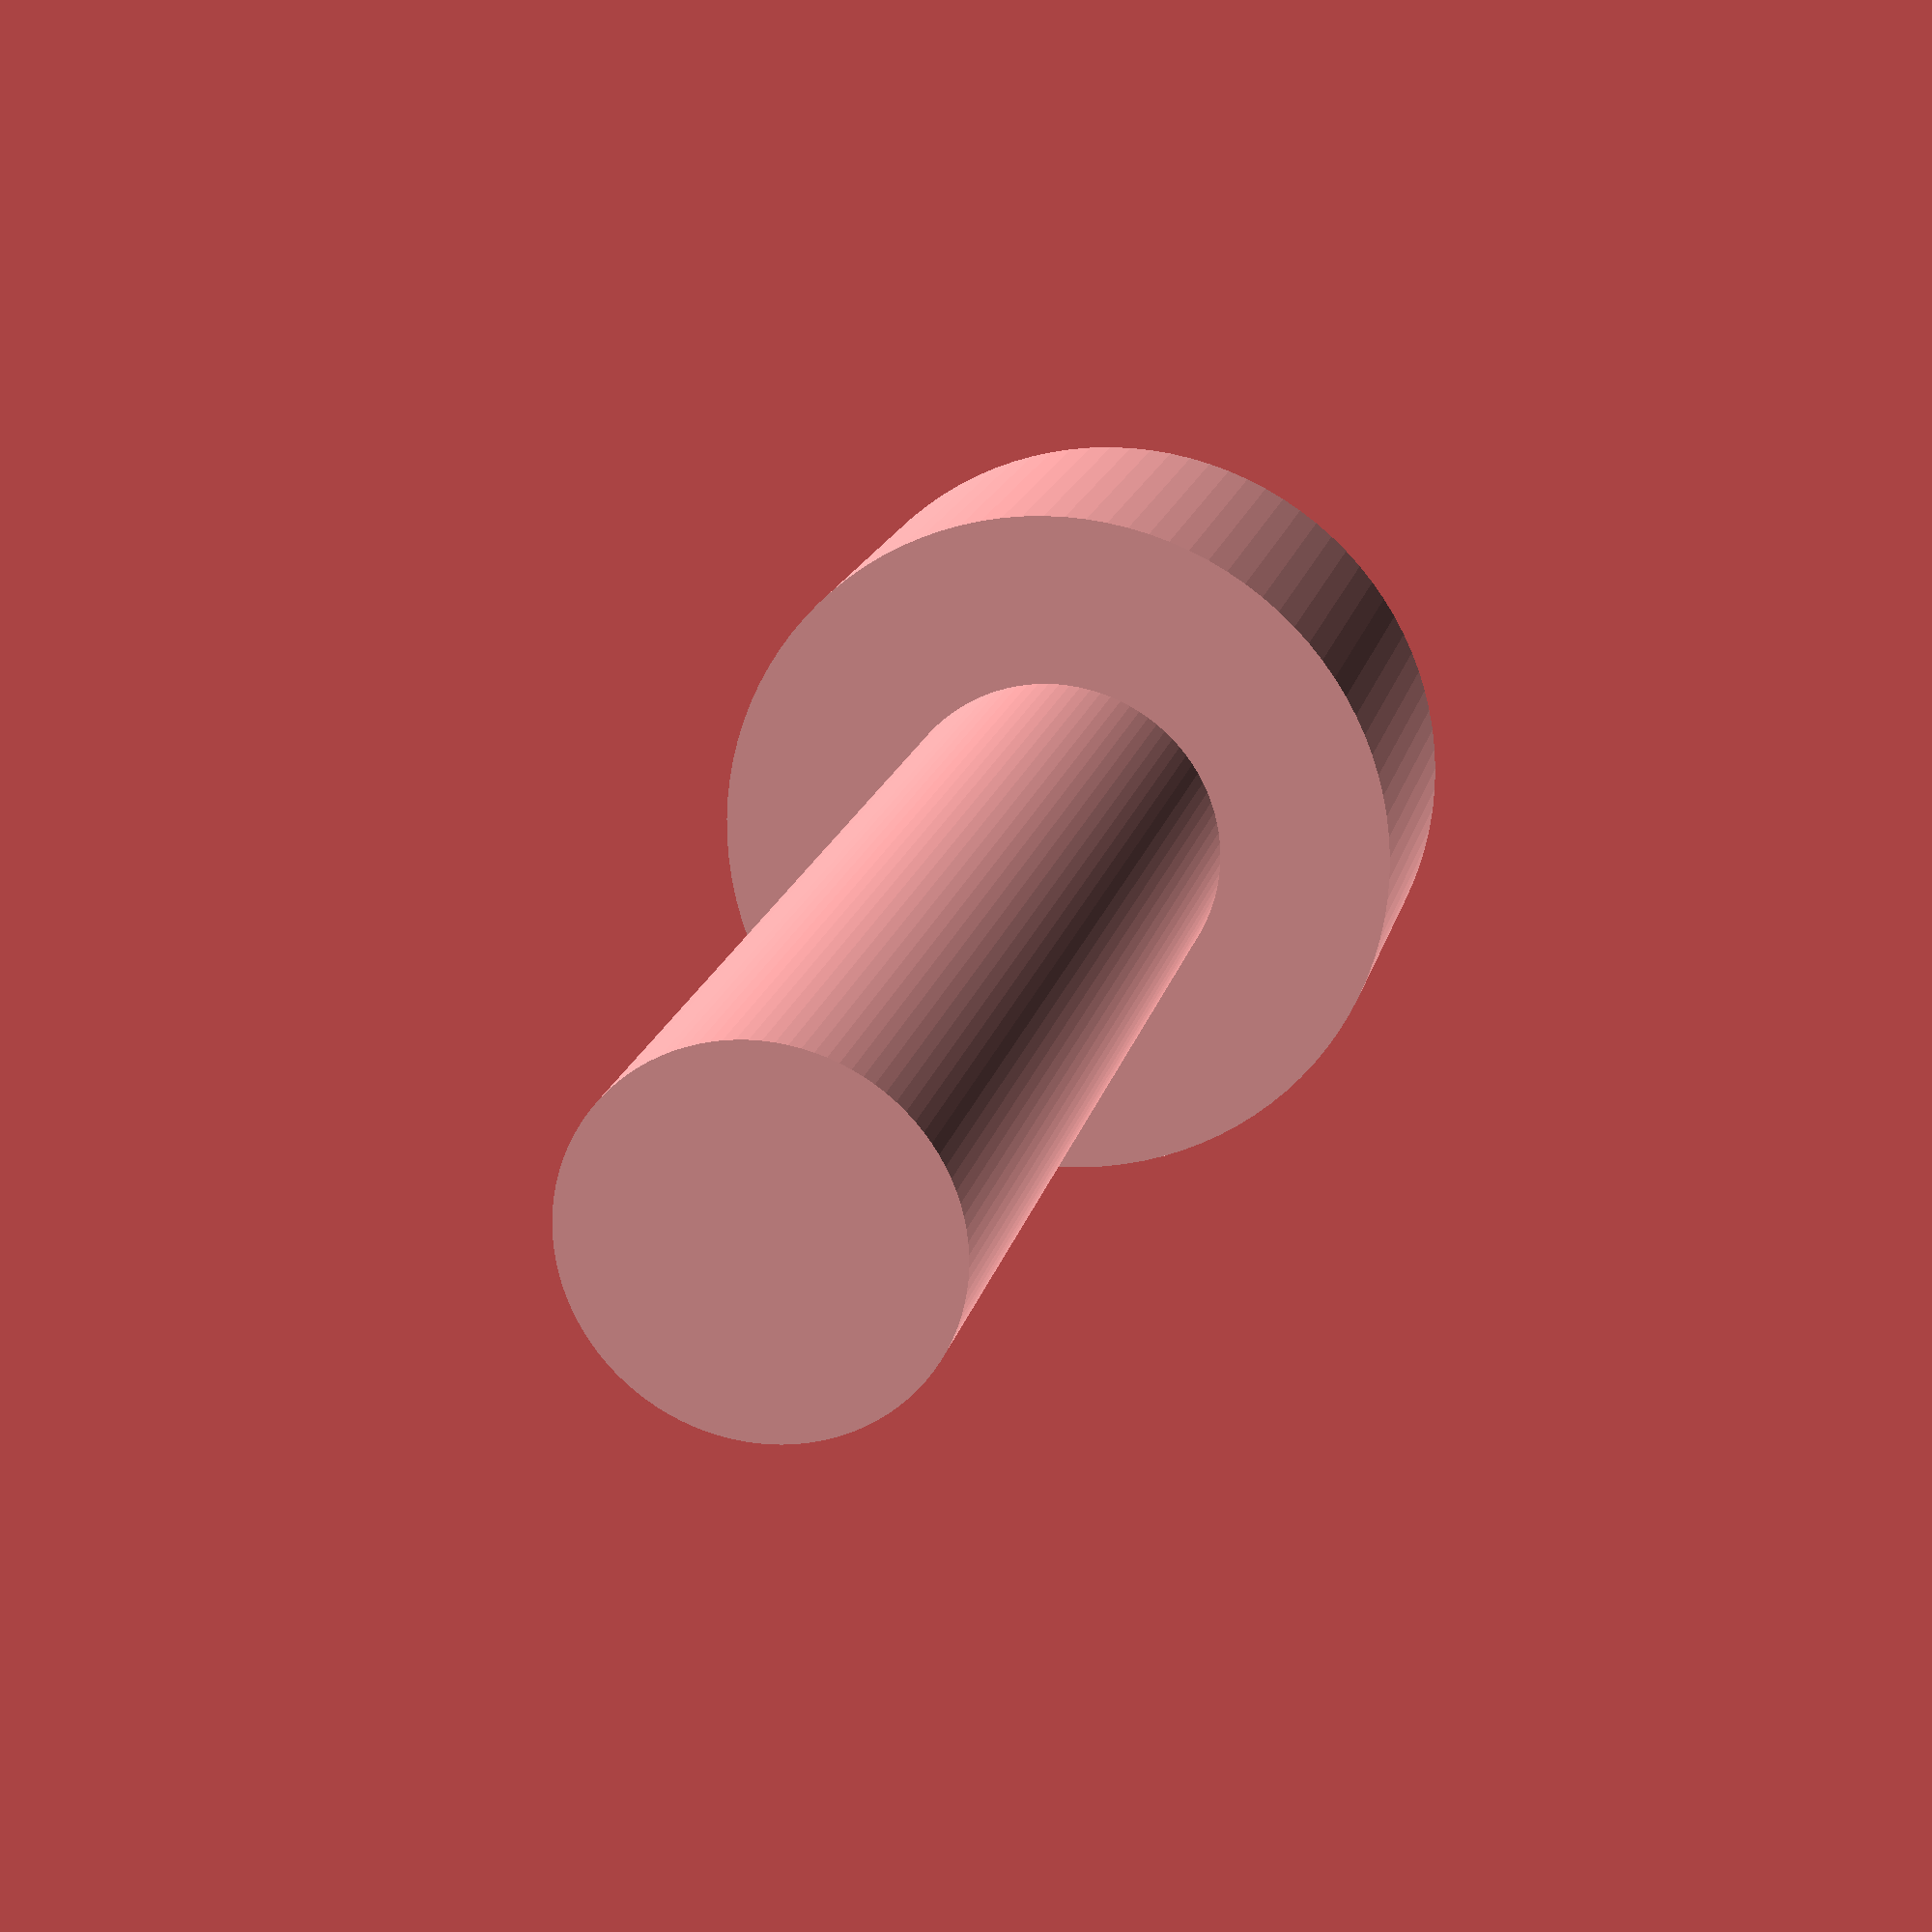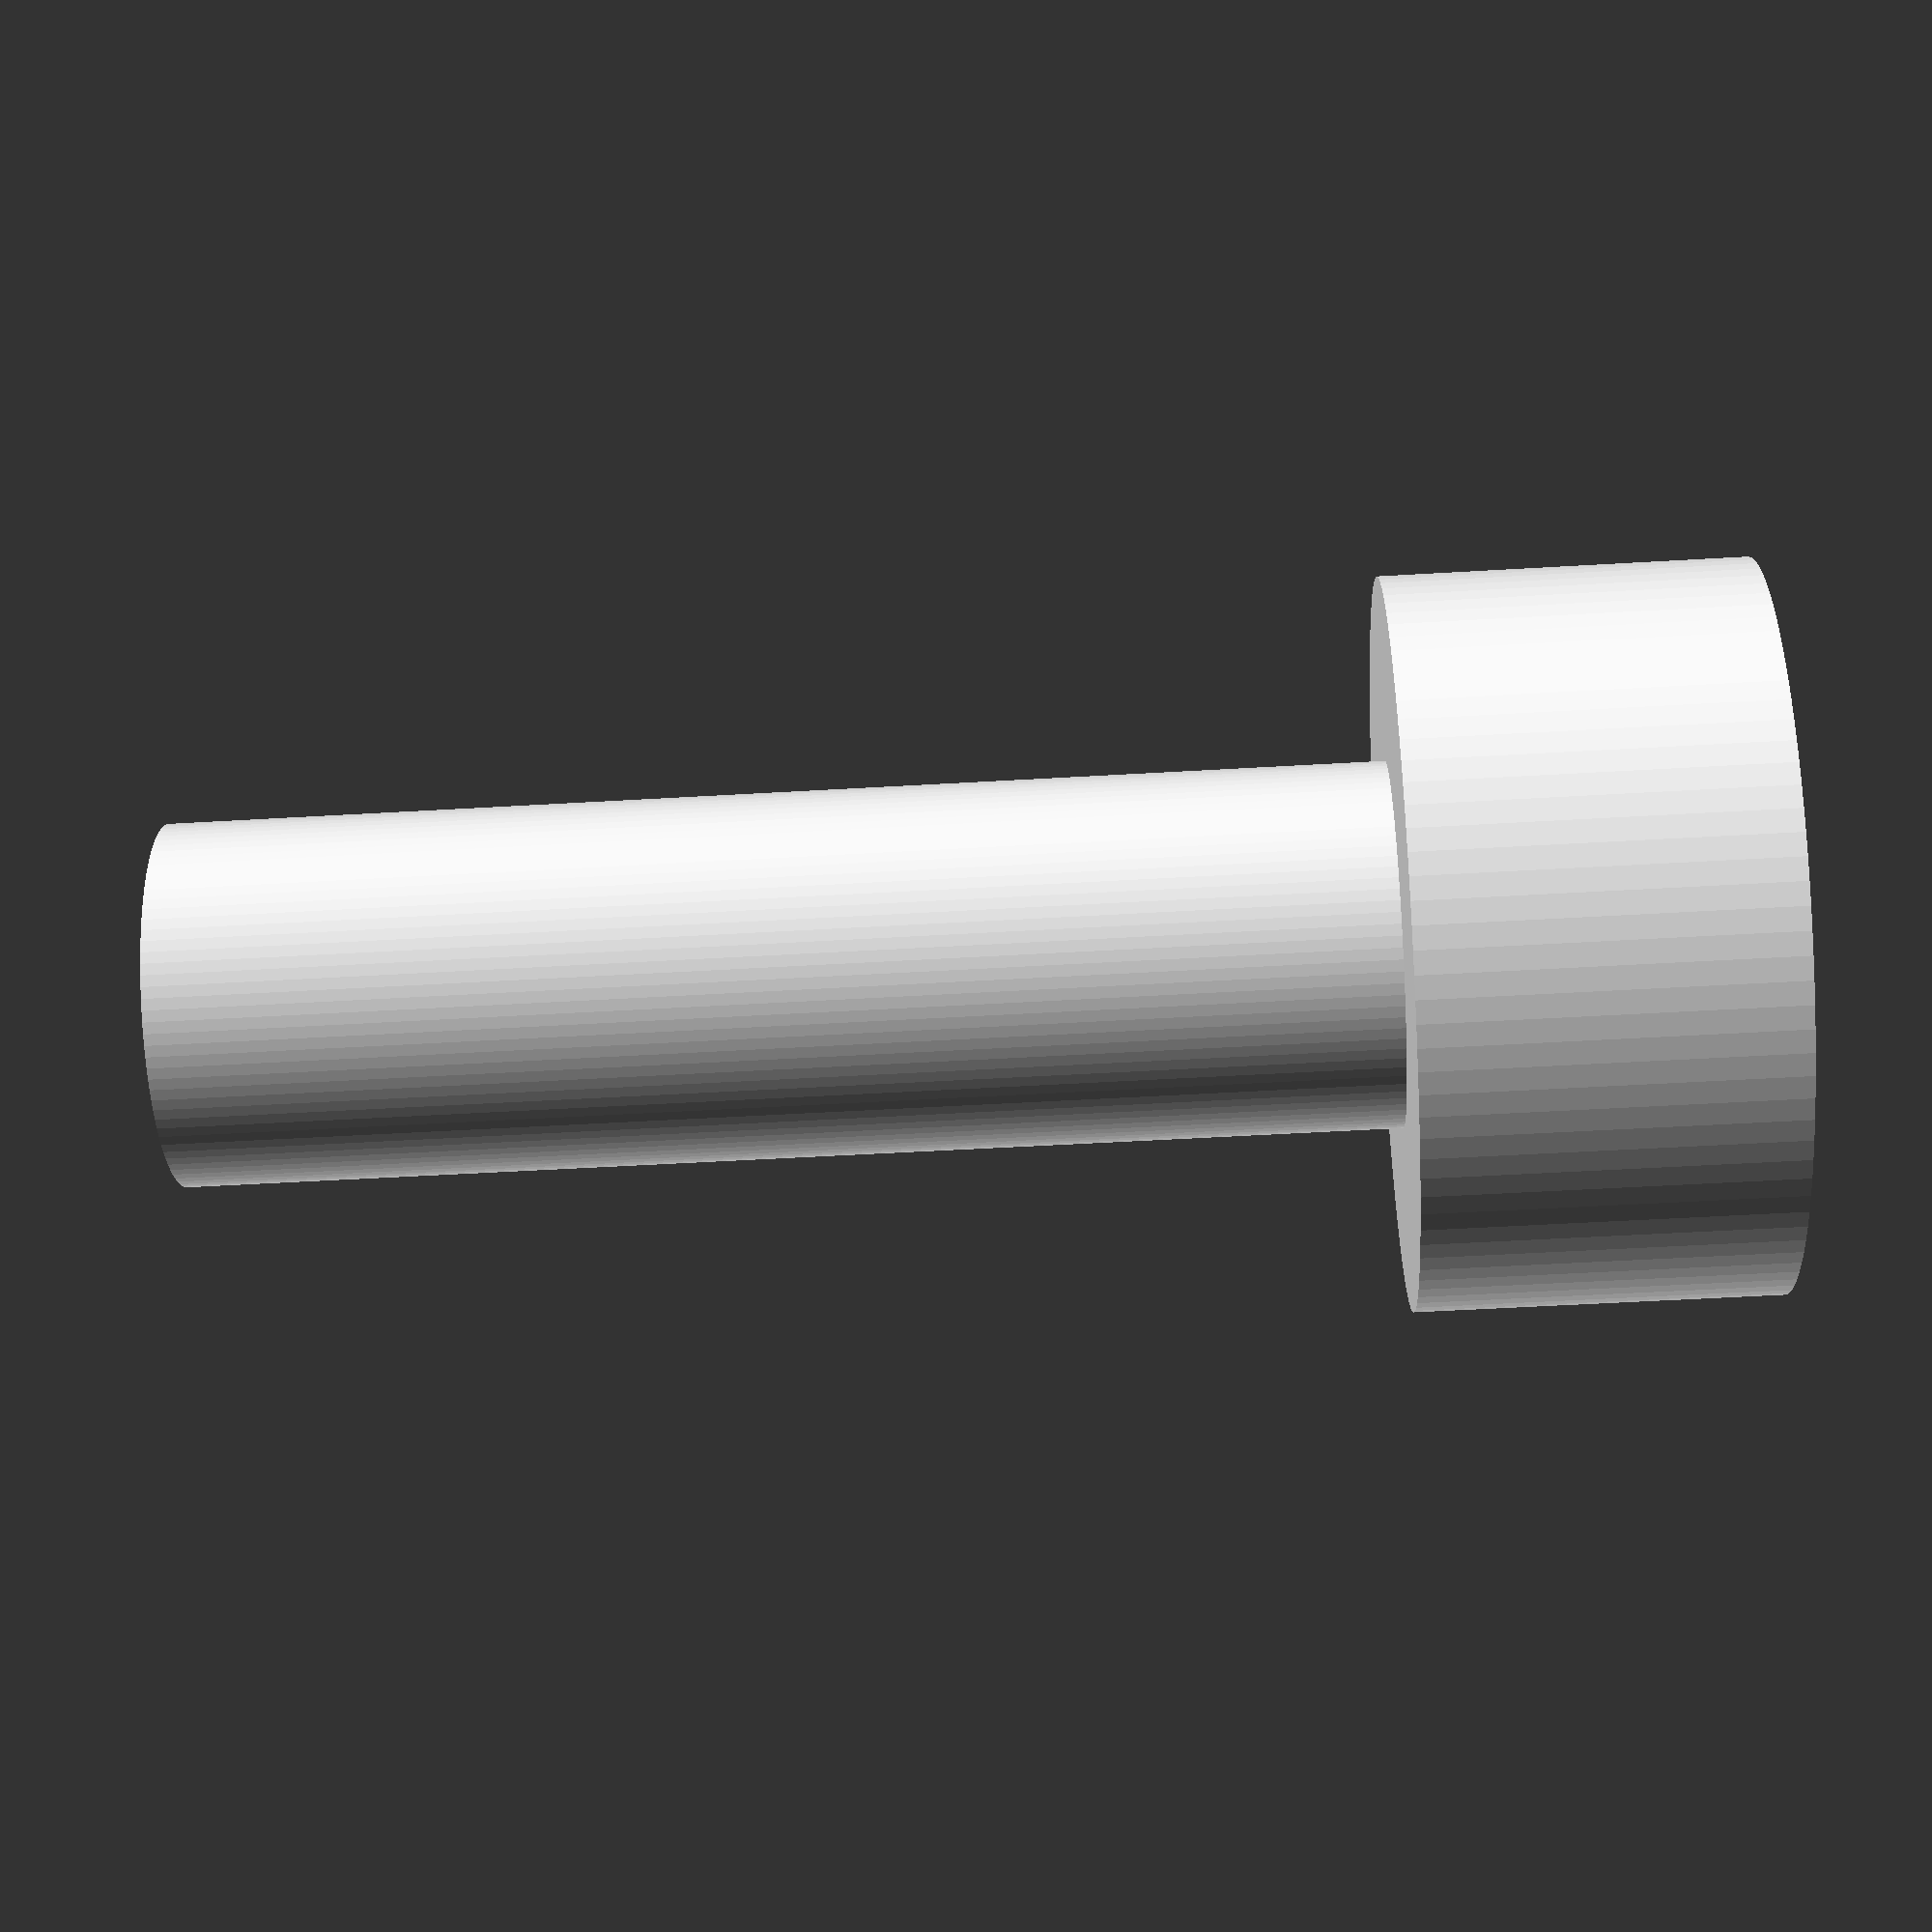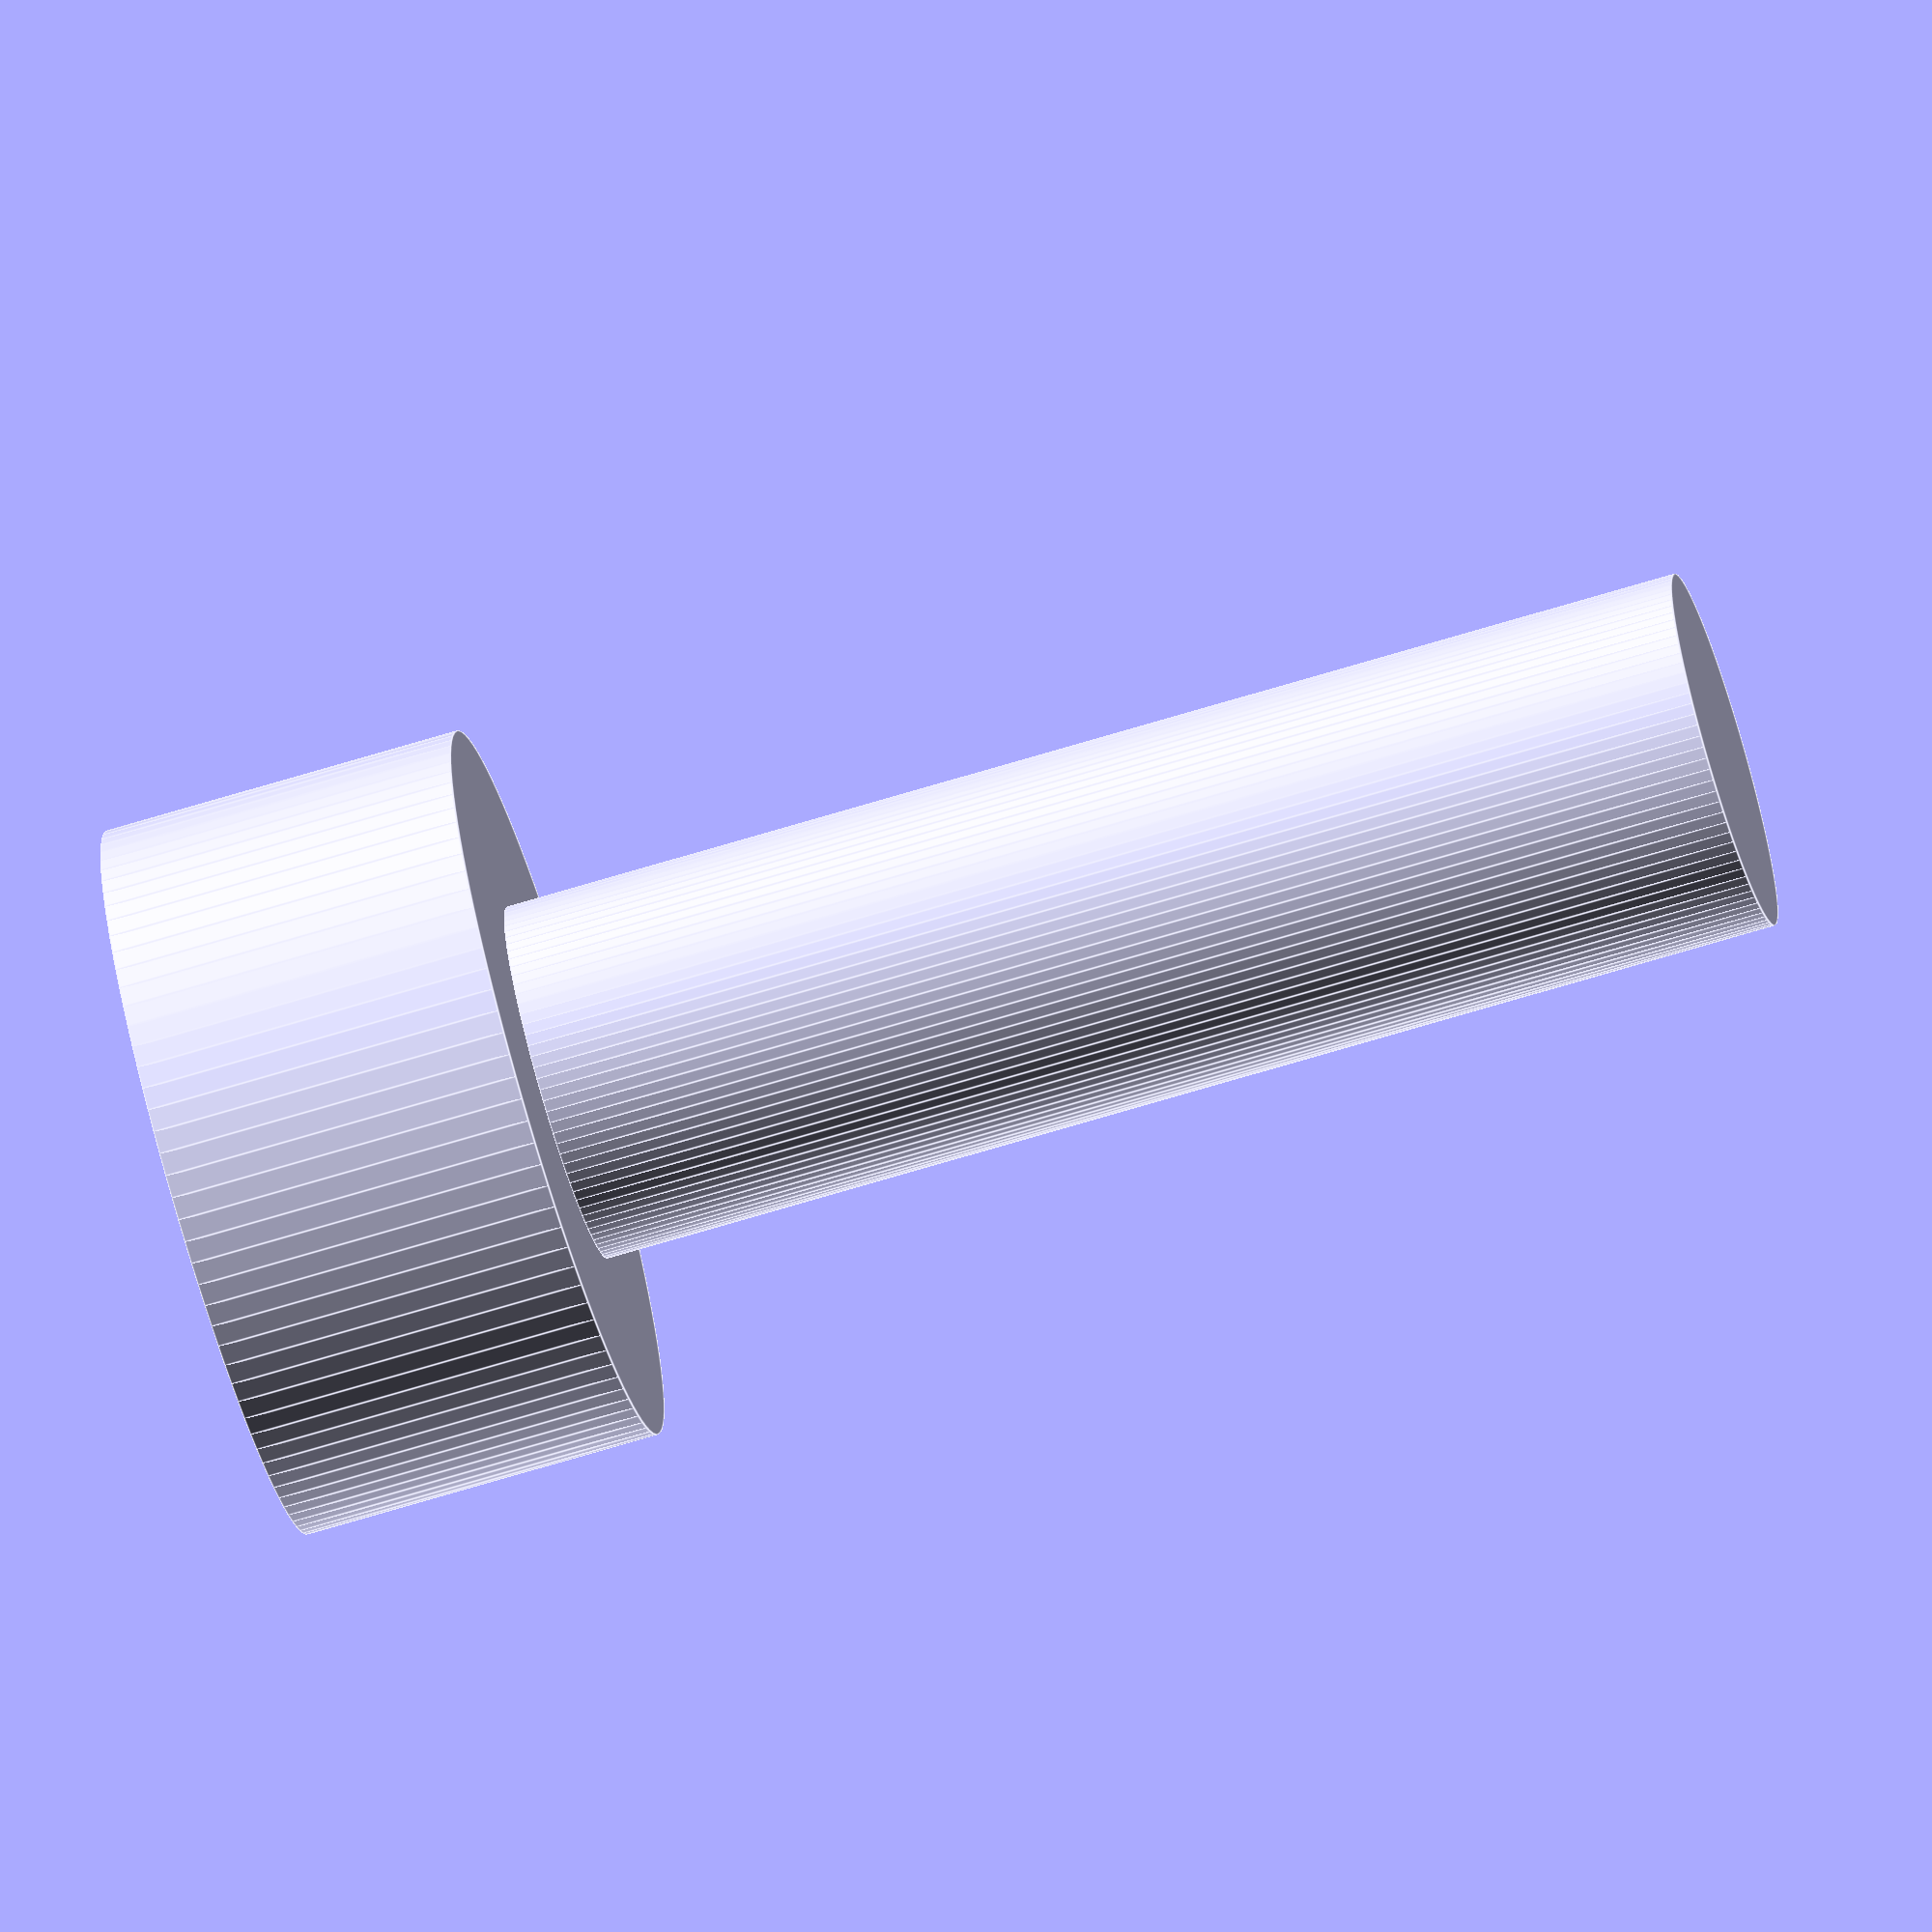
<openscad>
$fn=100;

module screw(screw_head_radius=3, screw_head_height=3, threaded_radius=1.5, threaded_height=10) {
  // screw head
  cylinder(h=screw_head_height, r=screw_head_radius);

  translate([0, 0, screw_head_height]) {
    cylinder(h=threaded_height, r=threaded_radius);
  }
}

// m3x10

screw(screw_head_radius=3, screw_head_height=3, threaded_radius=1.5, threaded_height=10);

function get_screw_knob_radius() = 25 / 2;
function get_screw_knob_threaded_height() = 28;
function get_screw_diameter() = 6.3 / 2;
function get_screw_knob_head_height() = 10.8;

module screw_knob(
  screw_knob_diameter=25 / 2,
  screw_length=28,
  screw_diameter=6.3 / 2,
  screw_head_height=10.8
) {
  screw(
    screw_head_radius=screw_knob_diameter,
    screw_head_height=screw_head_height,
    threaded_height=screw_length,
    threaded_radius=screw_diameter
  );
}

</openscad>
<views>
elev=162.2 azim=41.2 roll=167.2 proj=p view=solid
elev=51.0 azim=314.9 roll=93.7 proj=p view=solid
elev=248.9 azim=253.4 roll=253.0 proj=o view=edges
</views>
